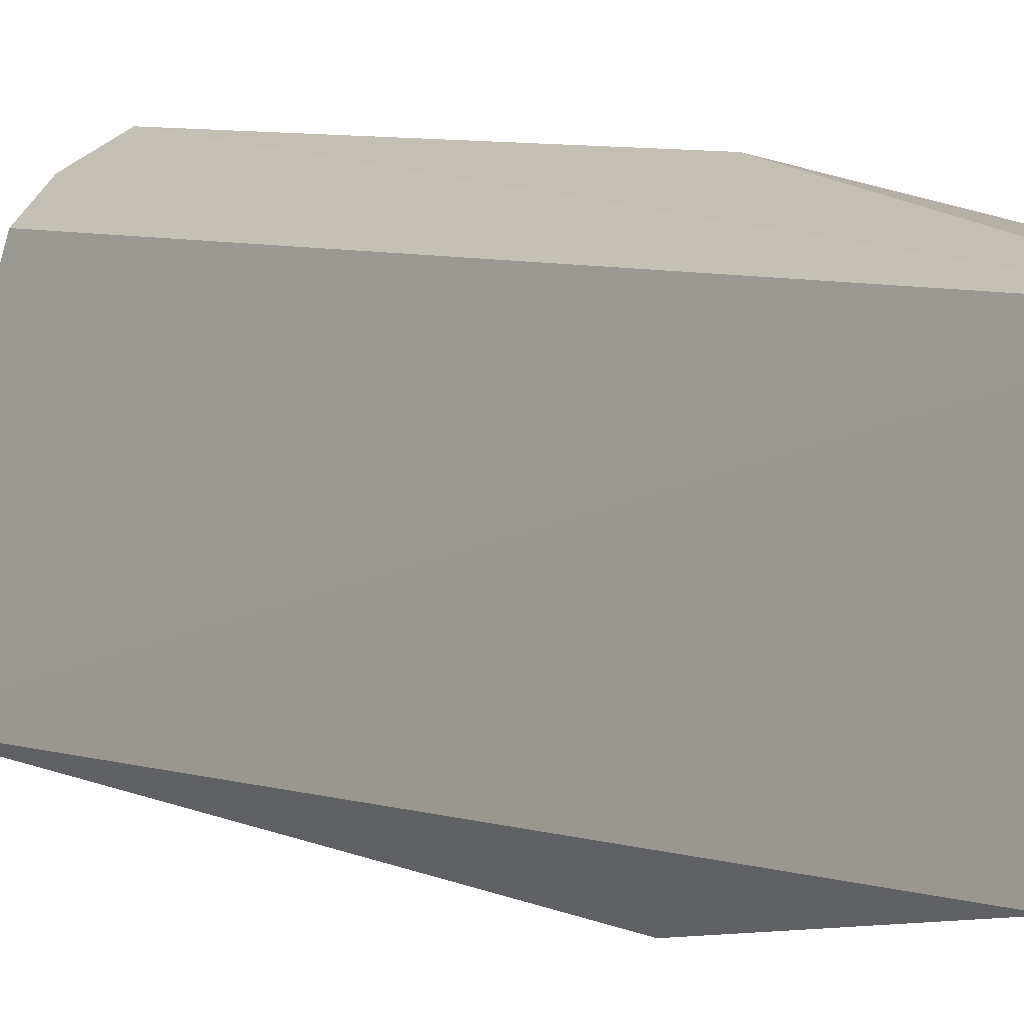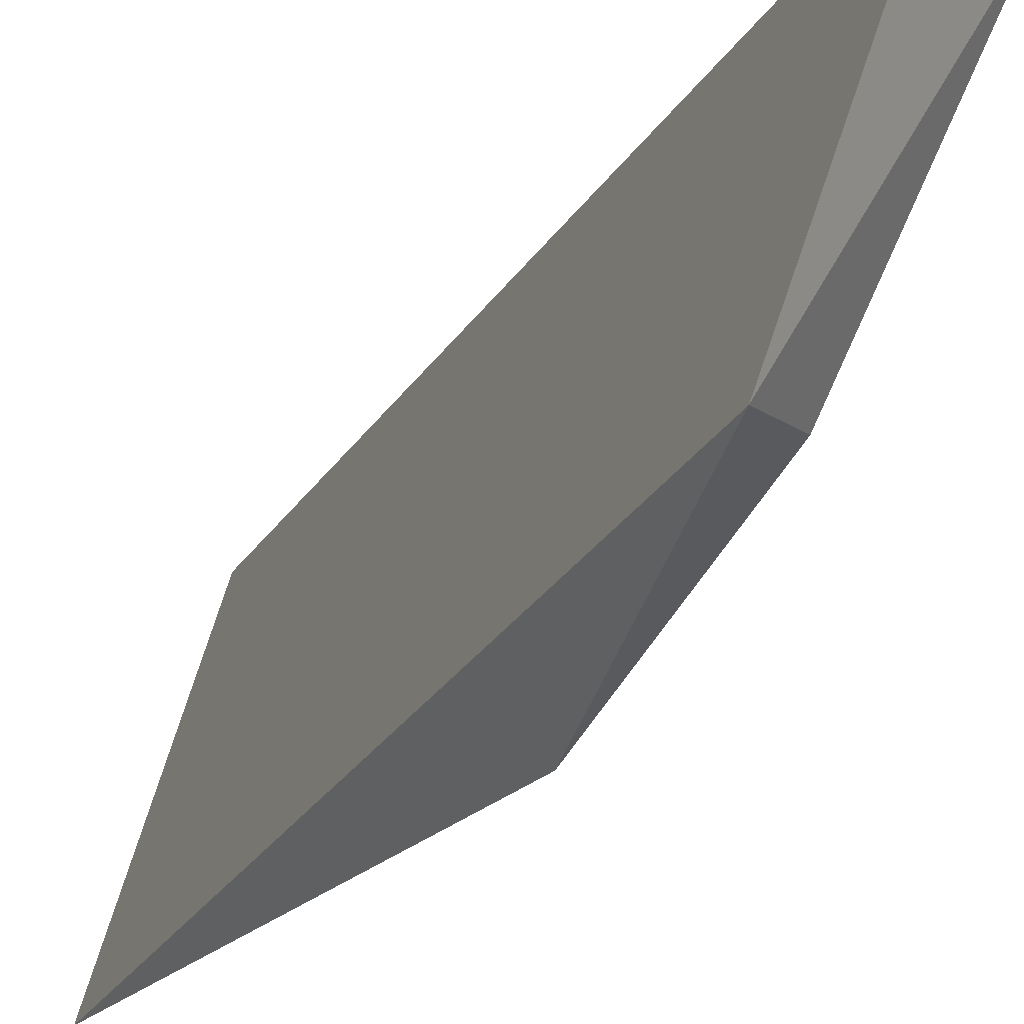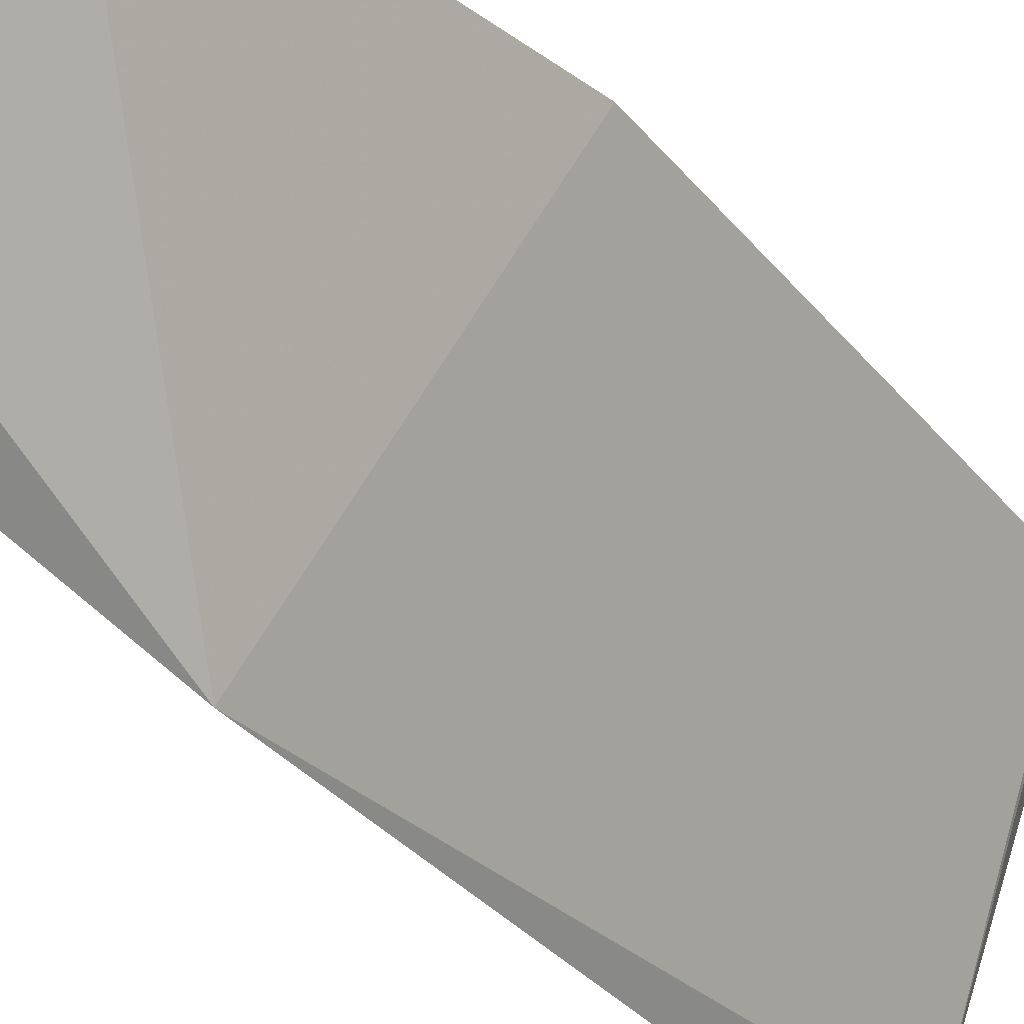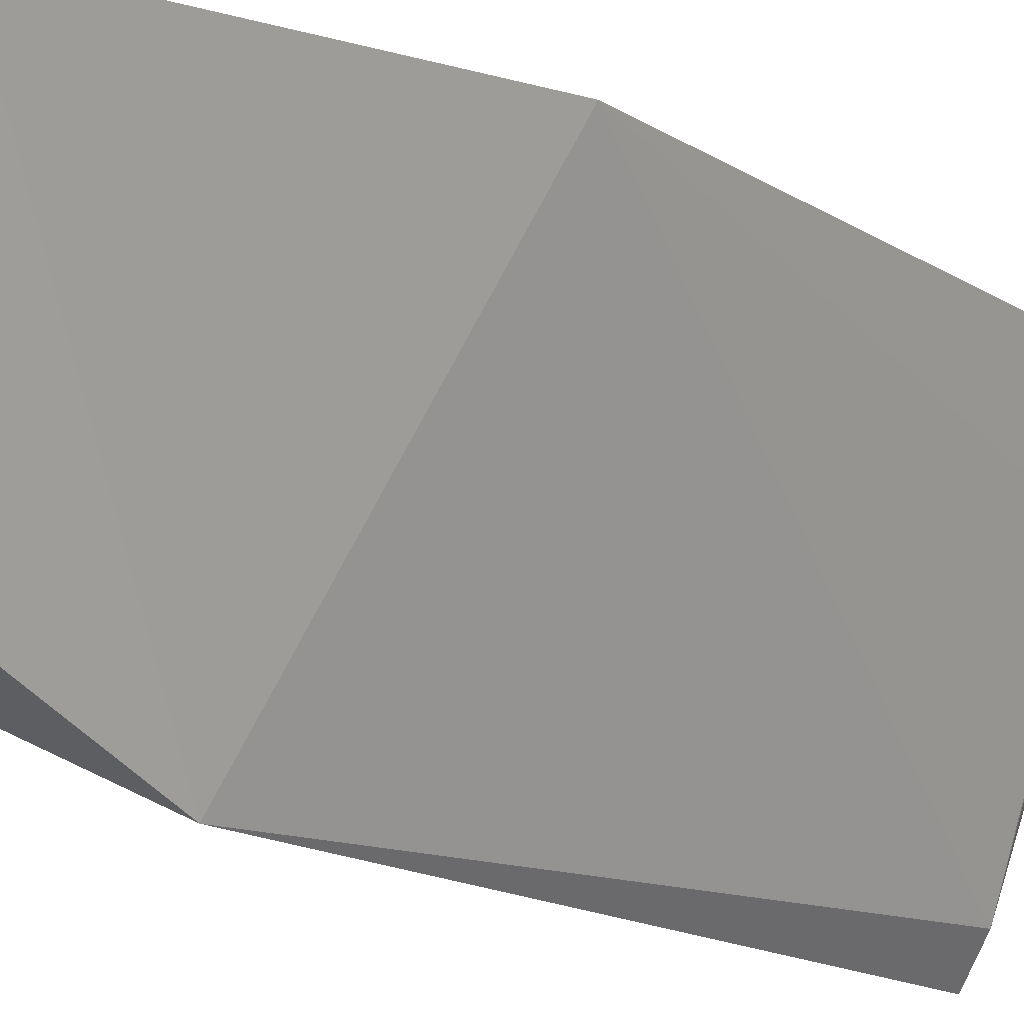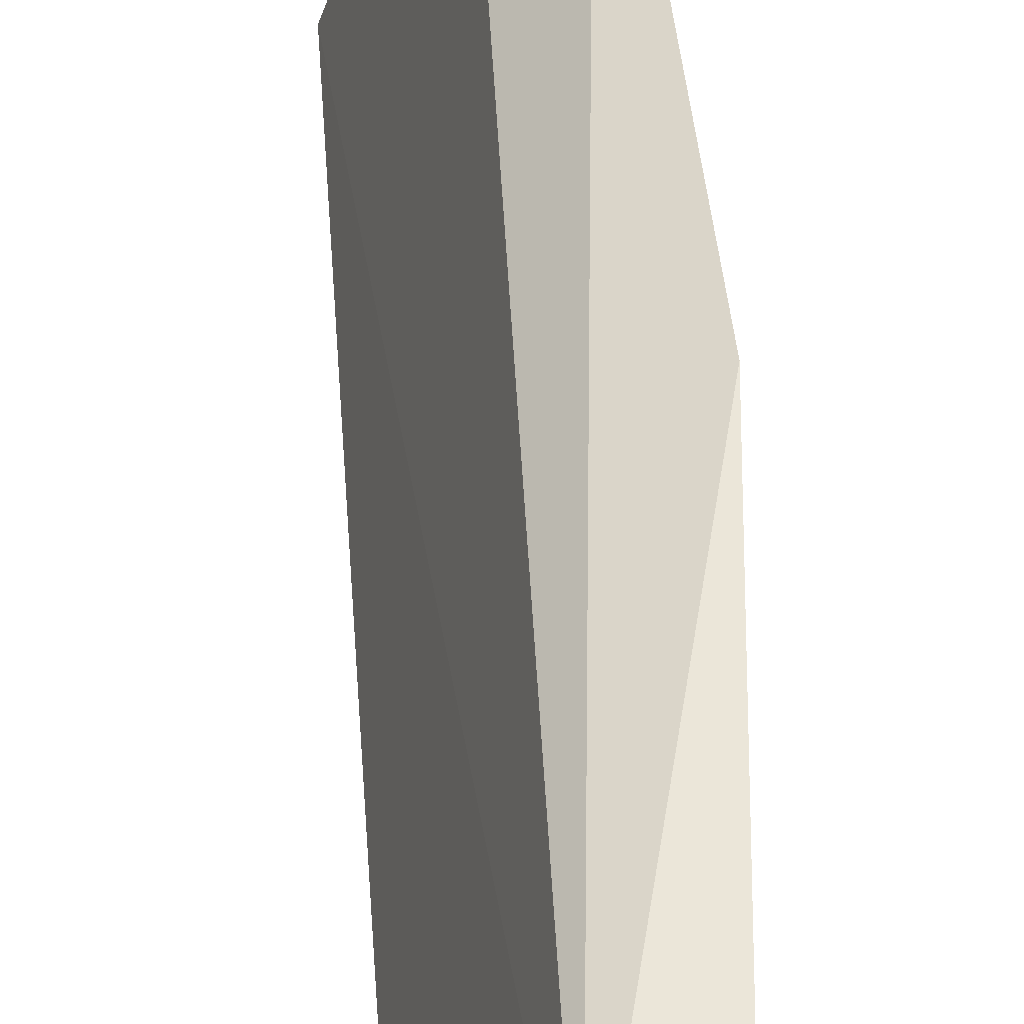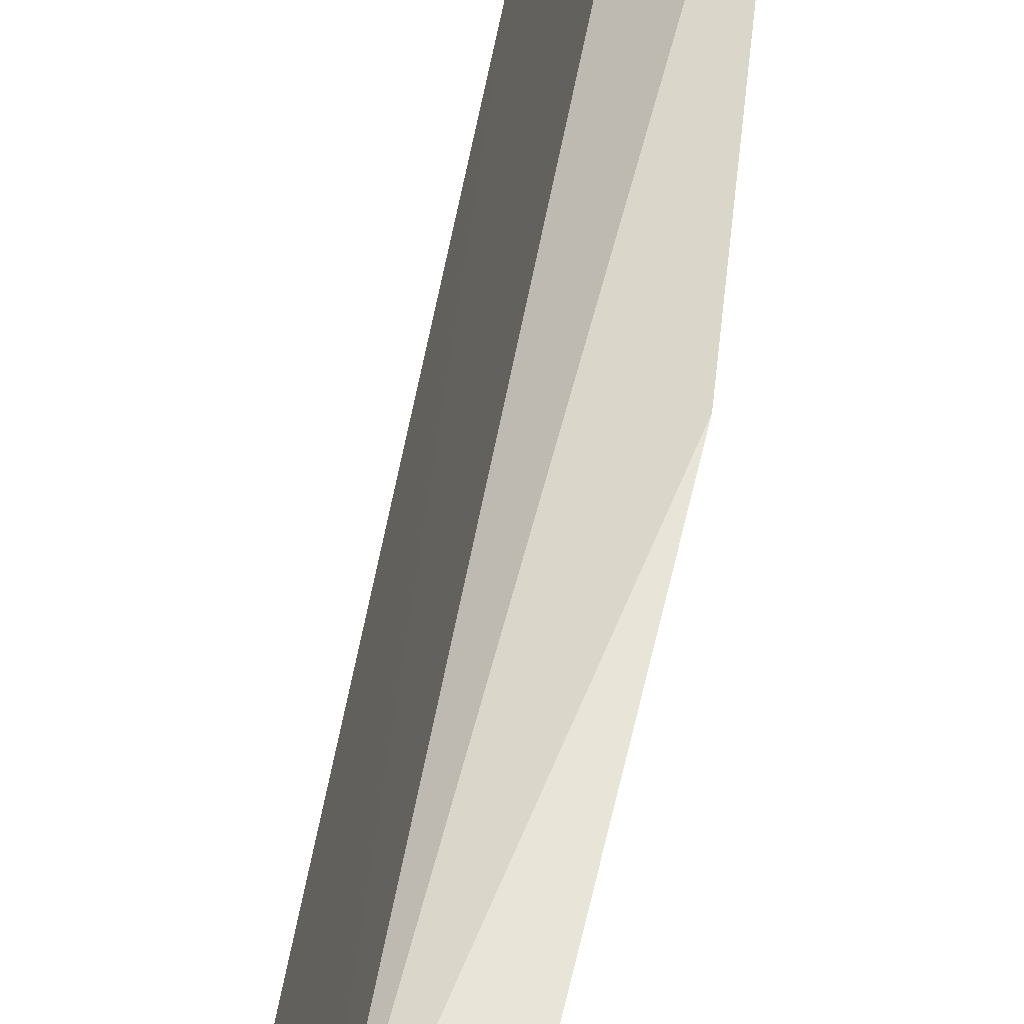
<metadata>
{"format":"obj","ext":"obj","renderer":"f3d","projection":"perspective","resolution":1024,"background":"white","views":[{"elev":7.7,"azim":-39.3,"up":"+Y"},{"elev":-17.9,"azim":-23.1,"up":"+Y"},{"elev":-32.4,"azim":32.6,"up":"+Y"},{"elev":-15.4,"azim":37.9,"up":"+Y"},{"elev":53.0,"azim":-6.2,"up":"+Y"},{"elev":55.0,"azim":6.8,"up":"+Y"}]}
</metadata>
<code>
v -0.001668 0.05341 0.03193
v 0.0005701 0.05343 0.03015
v 0.001822 0.05456 0.01938
v 0.0008894 0.05363 0.003572
v -0.002369 0.04461 0.0225
v 0.001717 0.05442 0.004649
v -0.003681 0.0466 0.03072
v -0.0001538 0.05277 0.003731
v -0.00183 0.04571 0.003906
v -0.00215 0.04695 0.02918
v -0.002671 0.04475 0.003582
v 0.0007192 0.05186 0.004598
f 1 2 3
f 5 3 2
f 6 1 3
f 7 2 1
f 8 6 4
f 8 1 6
f 9 4 6
f 9 3 5
f 10 7 5
f 10 5 2
f 10 2 7
f 11 7 1
f 11 1 8
f 11 8 4
f 11 4 9
f 11 9 5
f 11 5 7
f 12 9 6
f 12 6 3
f 12 3 9

</code>
